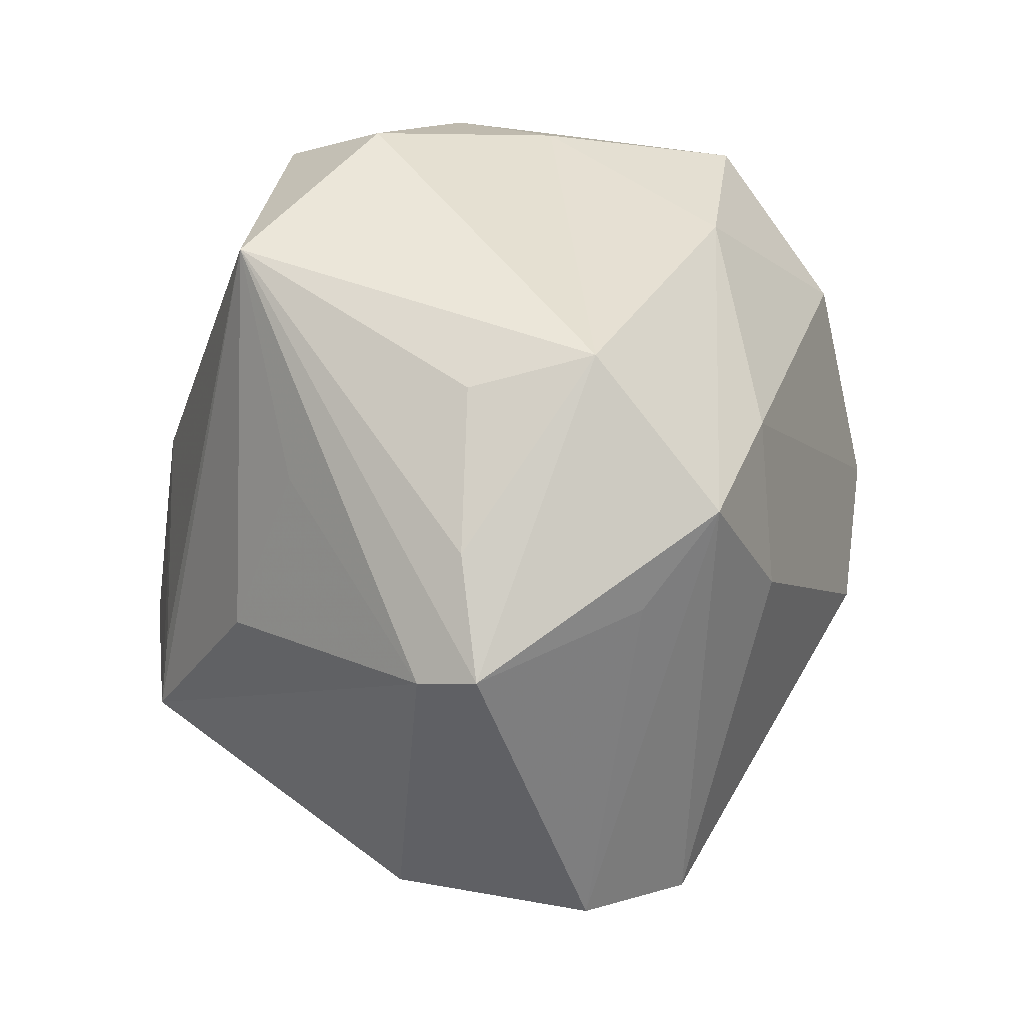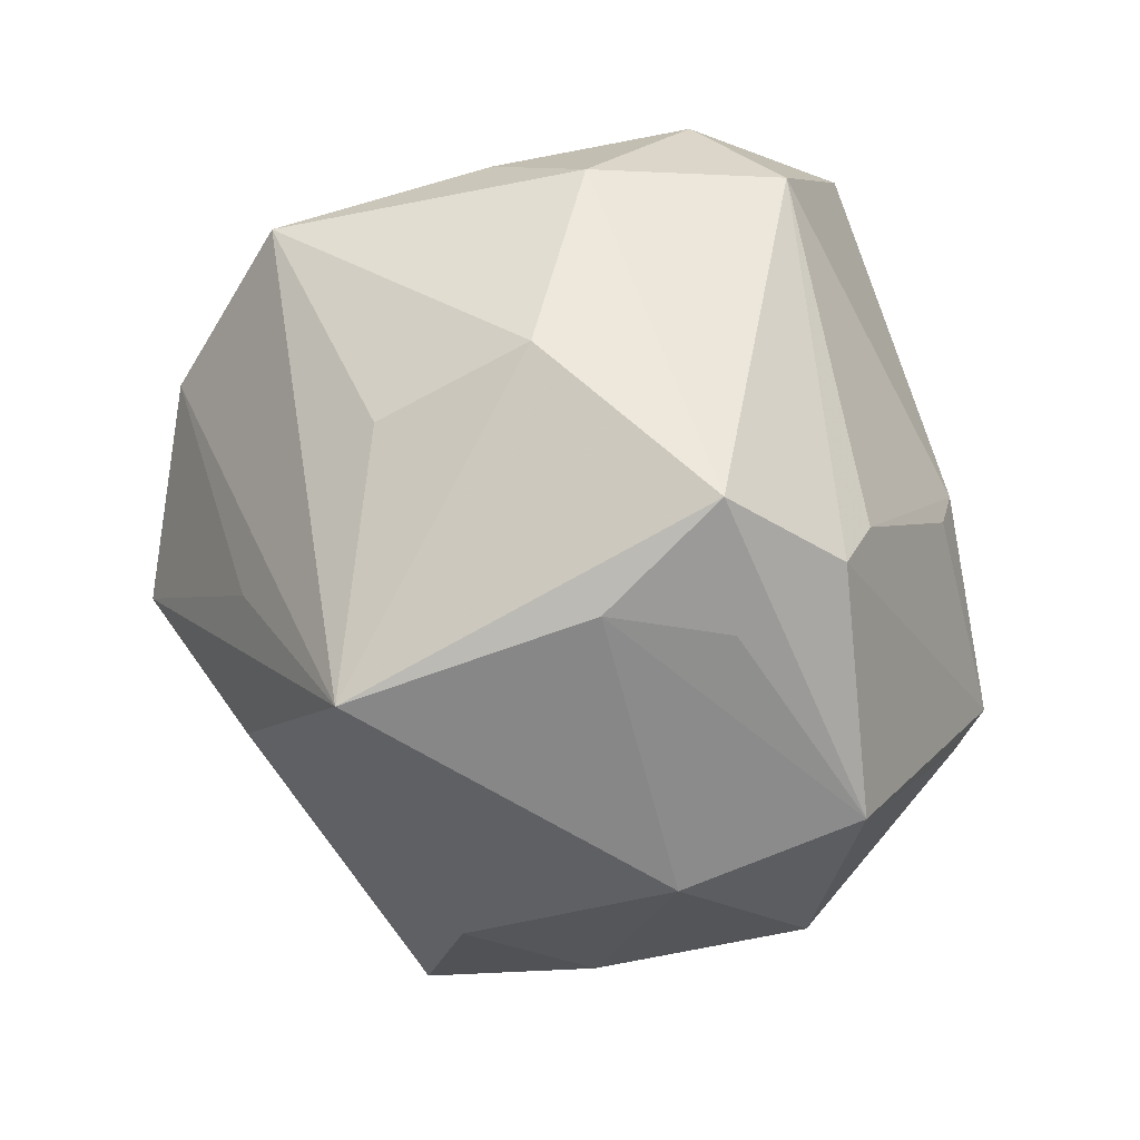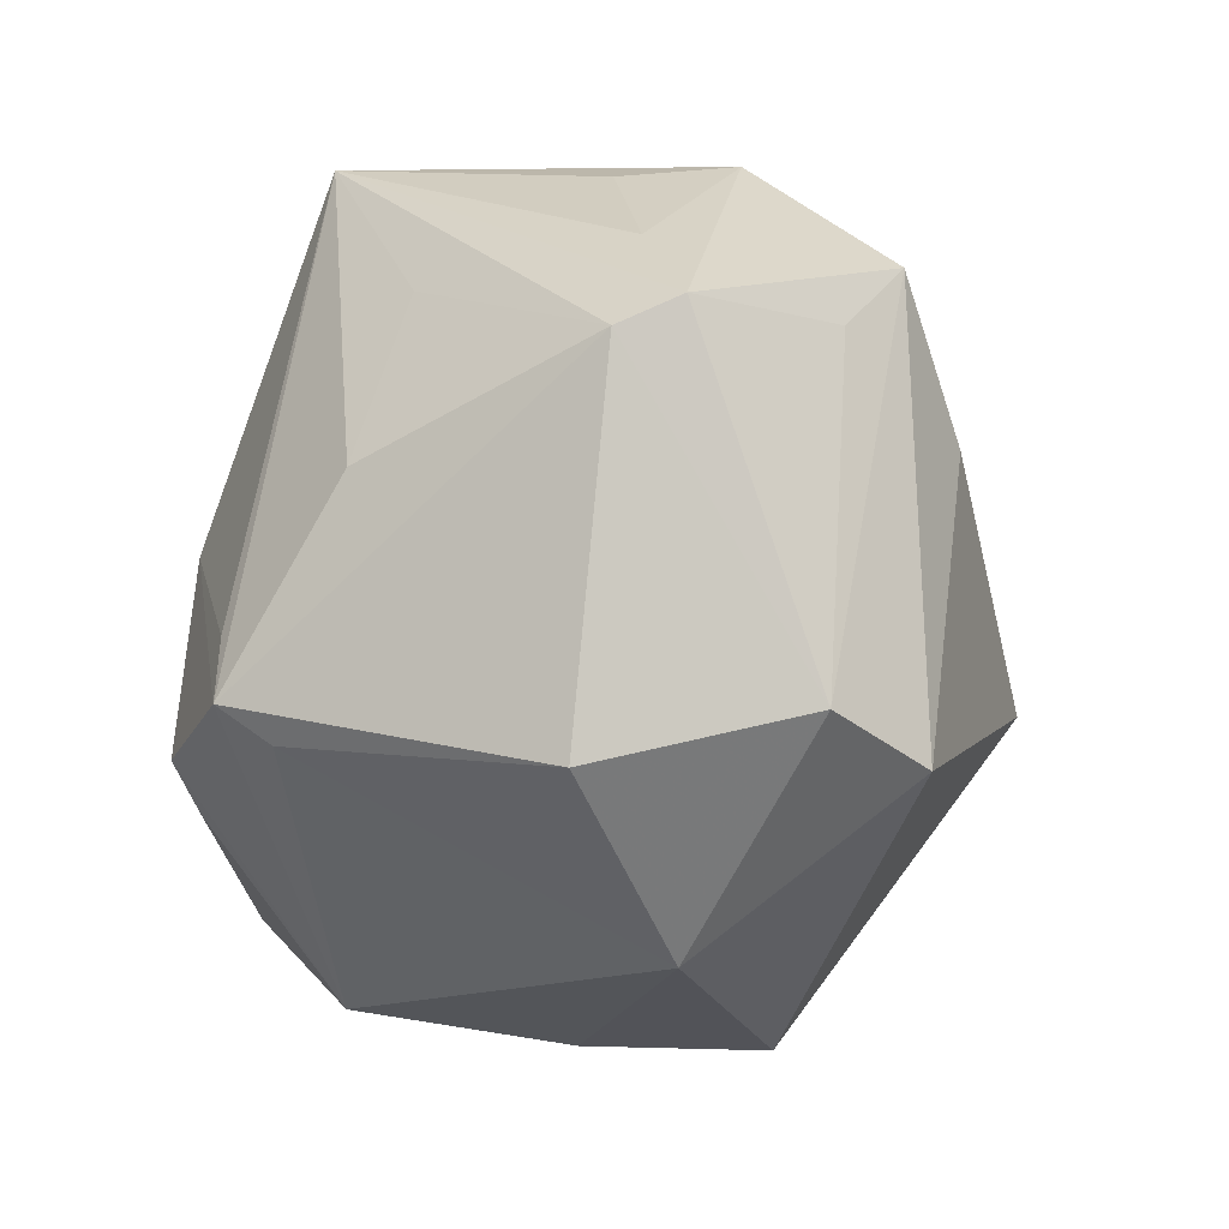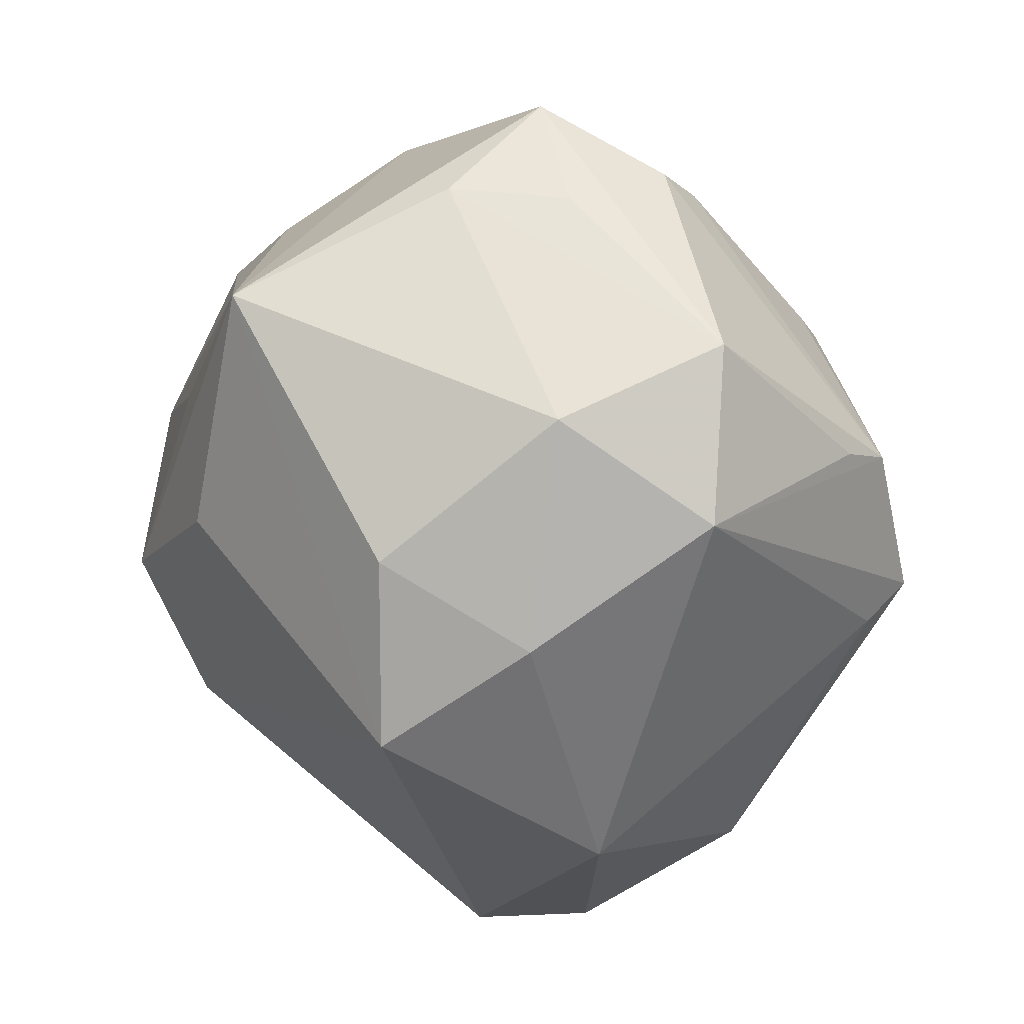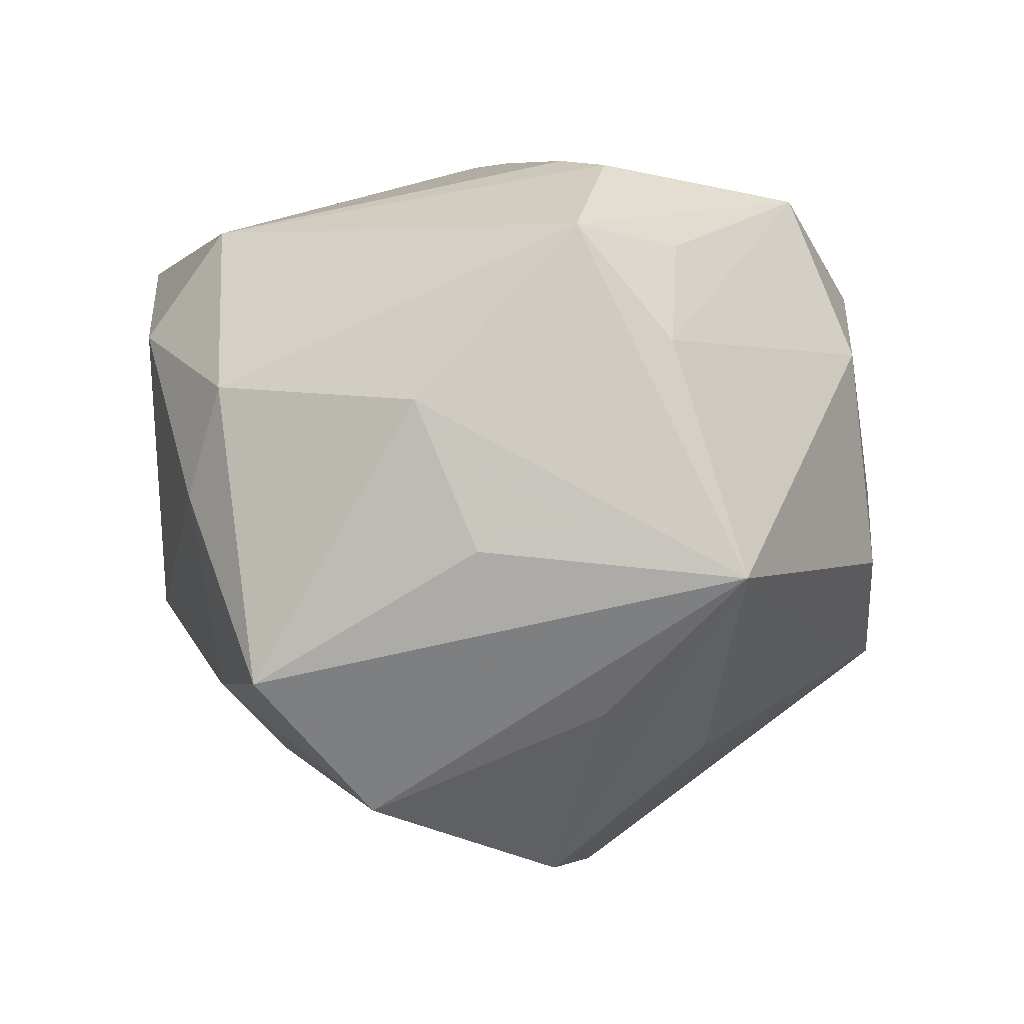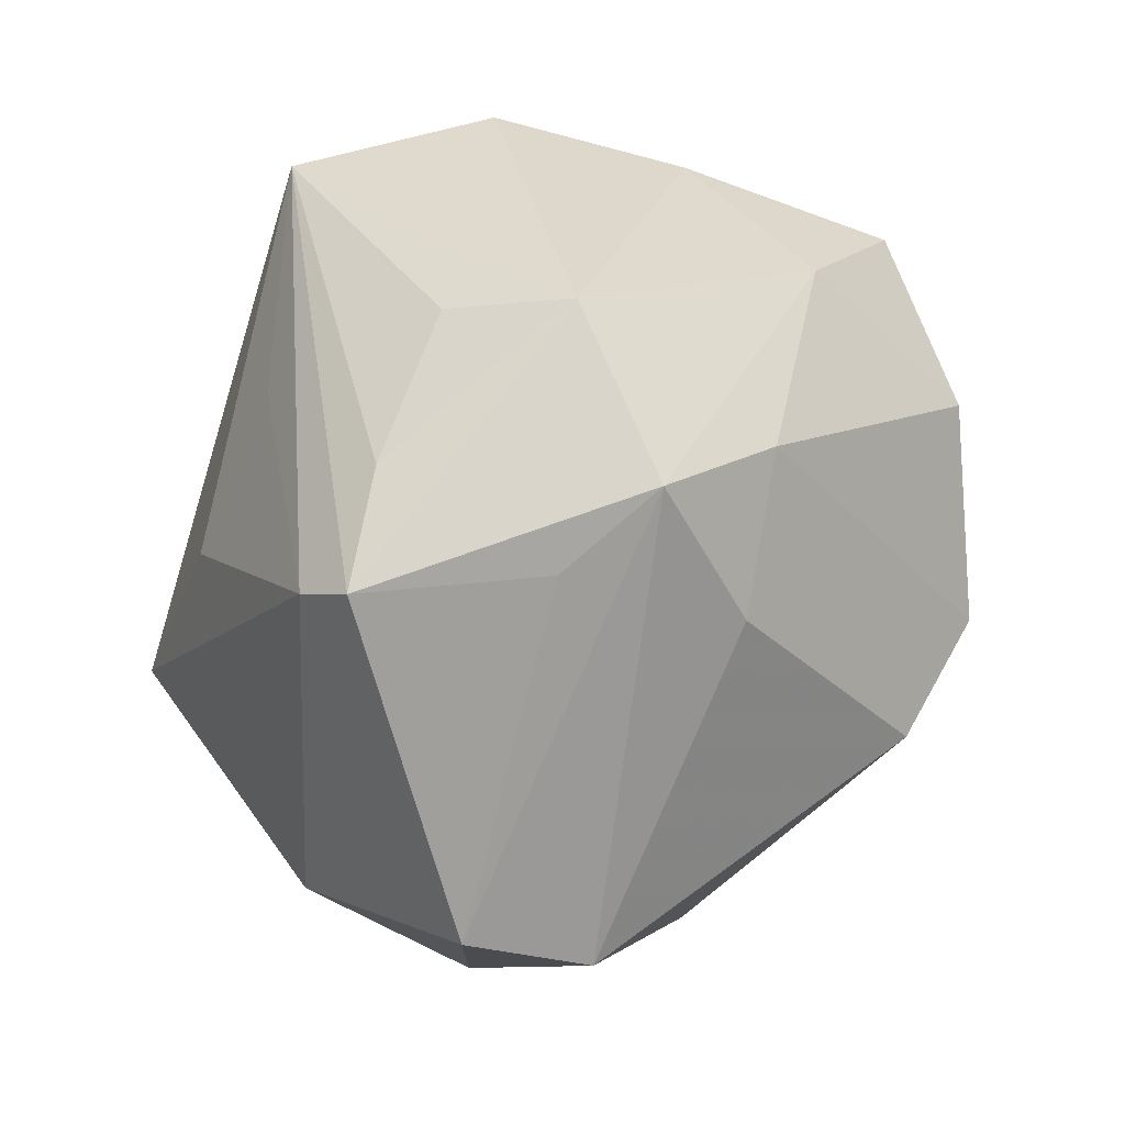
<metadata>
{"format":"obj","ext":"obj","renderer":"f3d","projection":"perspective","resolution":1024,"background":"white","views":[{"elev":45.7,"azim":85.4,"up":"+Y"},{"elev":-10.7,"azim":-86.3,"up":"+Y"},{"elev":-9.0,"azim":72.8,"up":"+Y"},{"elev":-65.2,"azim":-73.9,"up":"+Y"},{"elev":-16.6,"azim":-95.1,"up":"+Z"},{"elev":31.3,"azim":107.1,"up":"+Y"}]}
</metadata>
<code>
v 0.02207 0.04562 -0.009672
v -0.009477 0.005369 0.04293
v 0.0173 0.02862 -0.0309
v -0.04041 -0.008044 0.02986
v -0.04327 -0.01613 0.01838
v -0.03037 0.03249 -0.03297
v -0.01798 0.01794 -0.0454
v 0.02333 0.04278 0.005158
v 0.05456 -0.01739 -0.006612
v 0.05099 0.02293 0.006309
v 0.005133 -0.04855 -0.01872
v -0.01785 -0.02249 -0.03677
v 0.03507 0.03202 -0.023
v -0.04505 -0.02333 -0.02282
v 0.02686 0.008909 0.03421
v -0.03519 -0.003283 0.03258
v 0.0208 -0.01879 0.04009
v -0.01376 0.00152 0.04179
v -0.04803 -0.01476 0.004684
v 0.015 -0.006983 0.04453
v -0.009655 -0.04404 0.02567
v -0.0007233 -0.01819 0.04692
v 0.03009 0.01403 -0.03121
v 0.04791 0.01992 0.01296
v 0.02246 0.02881 0.02649
v -0.05157 -0.003301 0.01729
v -0.02548 0.04096 -0.008886
v -0.004696 -0.0234 0.04303
v -0.02612 -0.04098 0.01174
v -0.01059 0.03665 -0.02858
v -0.04203 0.00729 -0.01959
v 0.04811 -0.02222 -0.01962
v 0.03137 -0.04082 0.0008715
v -0.02806 0.03804 0.0244
v -0.01988 0.04694 0.01347
v 0.03929 0.03188 0.007123
v -0.00722 -0.005053 -0.05033
v -0.03365 0.03762 0.002322
v 0.04415 -0.02258 0.016
v -0.04576 0.0149 -0.00271
v 0.04182 0.02342 -0.01362
v -0.02911 -0.00875 -0.03556
v -0.02681 -0.03343 0.03193
v 0.01007 -0.01144 -0.04639
v 0.002104 0.04742 0.03076
v -0.01624 -0.04484 -0.01251
v -0.001769 -0.04803 0.001449
v 0.01902 -0.01454 0.04588
f 34 2 45
f 1 13 30
f 30 7 6
f 32 13 9
f 32 23 13
f 33 32 9
f 11 32 33
f 14 31 6
f 6 7 14
f 48 45 20
f 20 2 48
f 45 2 20
f 15 45 48
f 15 25 45
f 10 13 1
f 2 34 16
f 35 34 45
f 35 45 1
f 3 30 13
f 7 30 3
f 37 7 3
f 3 23 37
f 13 23 3
f 37 23 44
f 23 32 44
f 44 11 37
f 44 32 11
f 48 2 22
f 11 33 47
f 34 35 38
f 26 34 38
f 26 14 19
f 37 11 12
f 12 14 37
f 11 14 12
f 42 7 37
f 37 14 42
f 42 14 7
f 1 45 8
f 45 25 24
f 24 10 45
f 25 15 24
f 24 15 48
f 9 10 24
f 9 13 41
f 41 10 9
f 13 10 41
f 4 34 26
f 4 16 34
f 26 43 4
f 43 22 4
f 4 22 16
f 2 16 18
f 18 22 2
f 16 22 18
f 28 22 43
f 46 14 11
f 11 47 46
f 40 38 6
f 6 31 40
f 26 38 40
f 40 14 26
f 31 14 40
f 6 38 27
f 27 38 35
f 27 30 6
f 27 35 1
f 1 30 27
f 5 43 26
f 26 19 5
f 5 19 43
f 43 19 29
f 29 19 14
f 14 46 29
f 29 46 47
f 45 10 36
f 36 8 45
f 36 10 1
f 1 8 36
f 39 24 48
f 9 24 39
f 48 17 39
f 39 33 9
f 39 17 33
f 21 28 43
f 43 29 21
f 21 29 47
f 21 47 33
f 33 17 21
f 21 17 48
f 48 22 21
f 22 28 21

</code>
